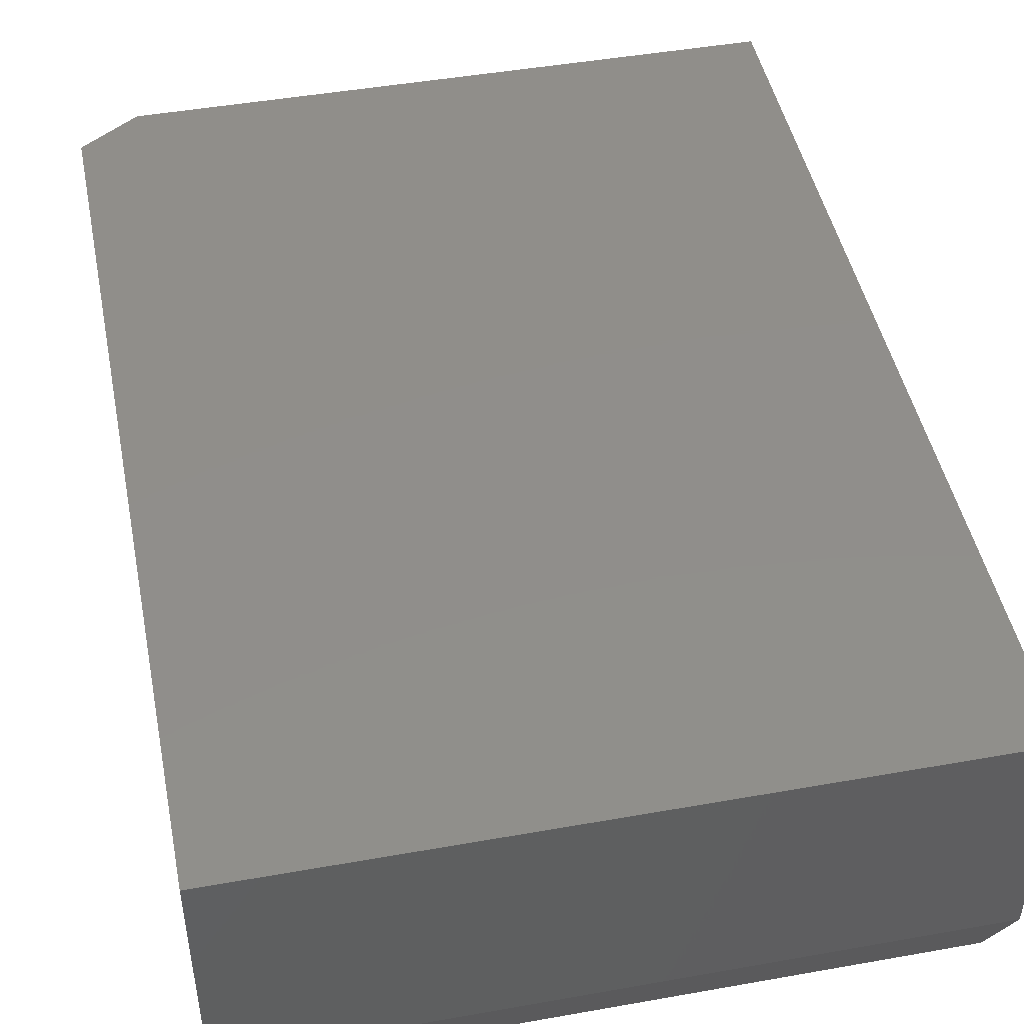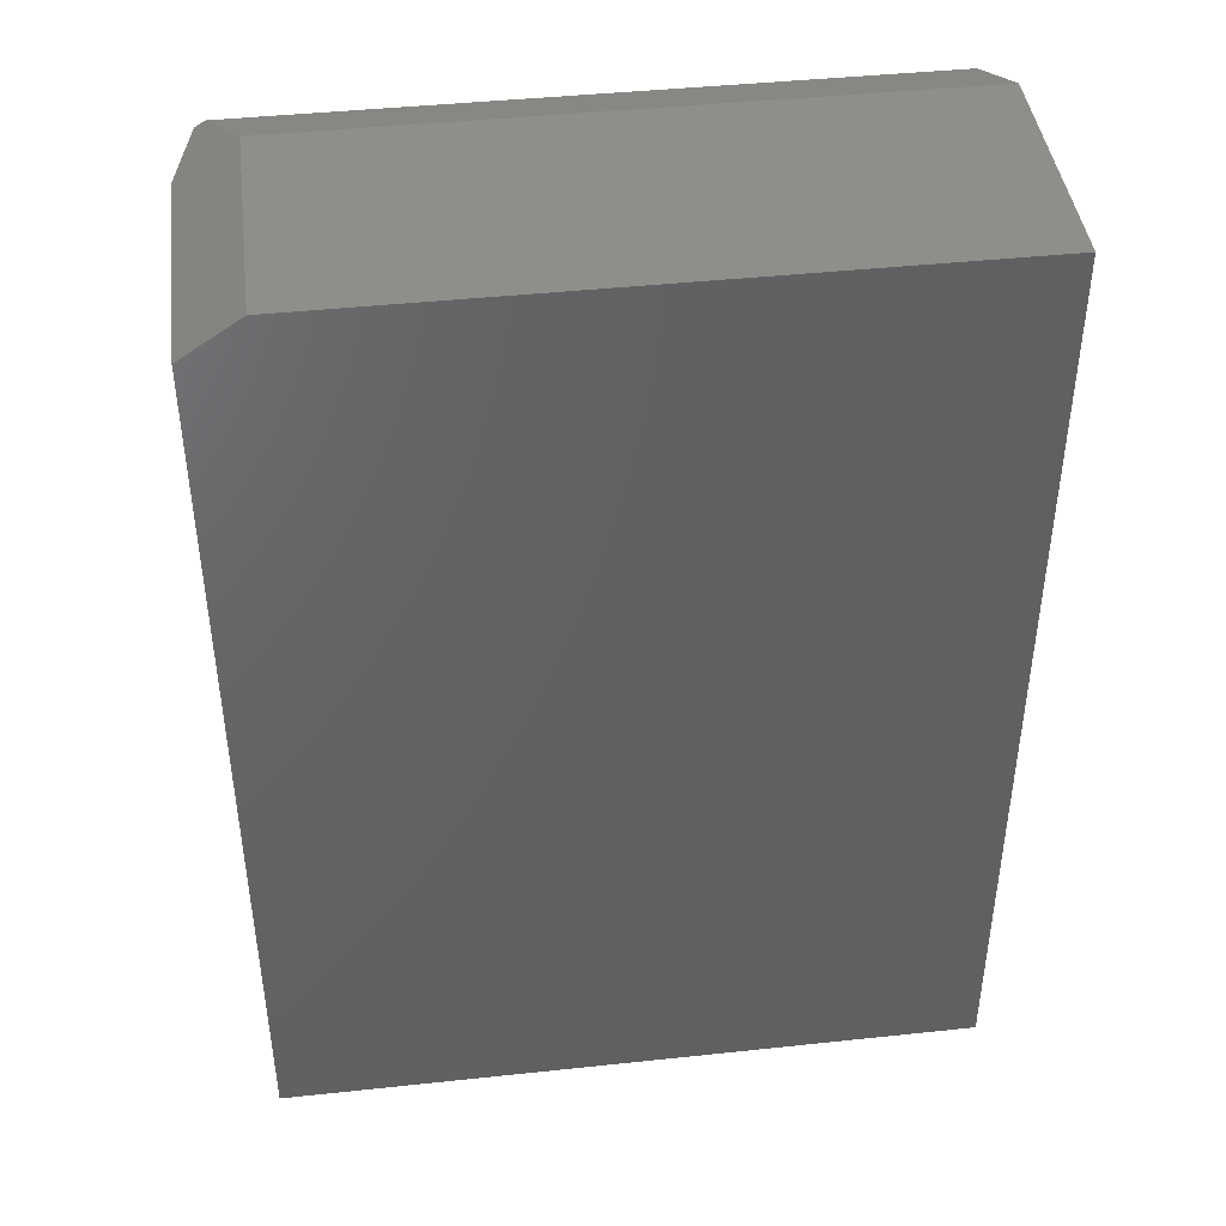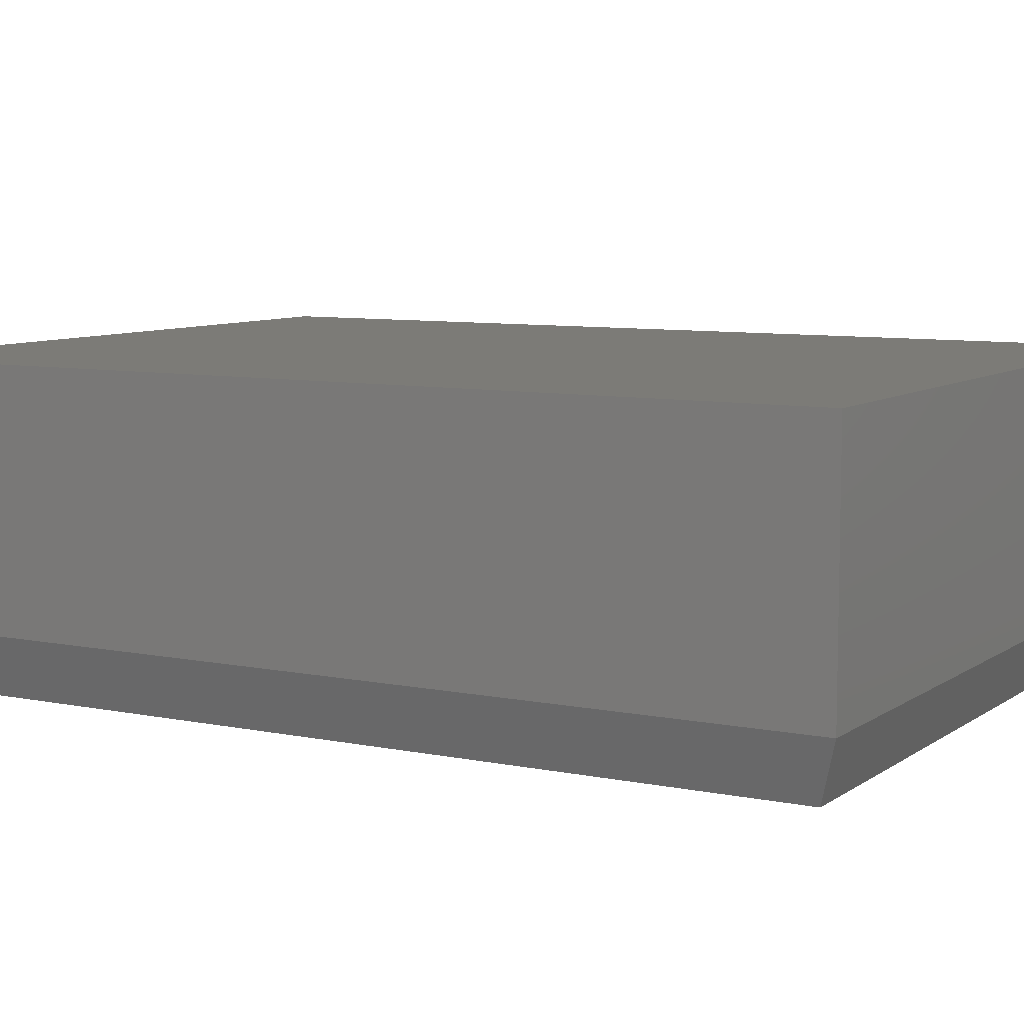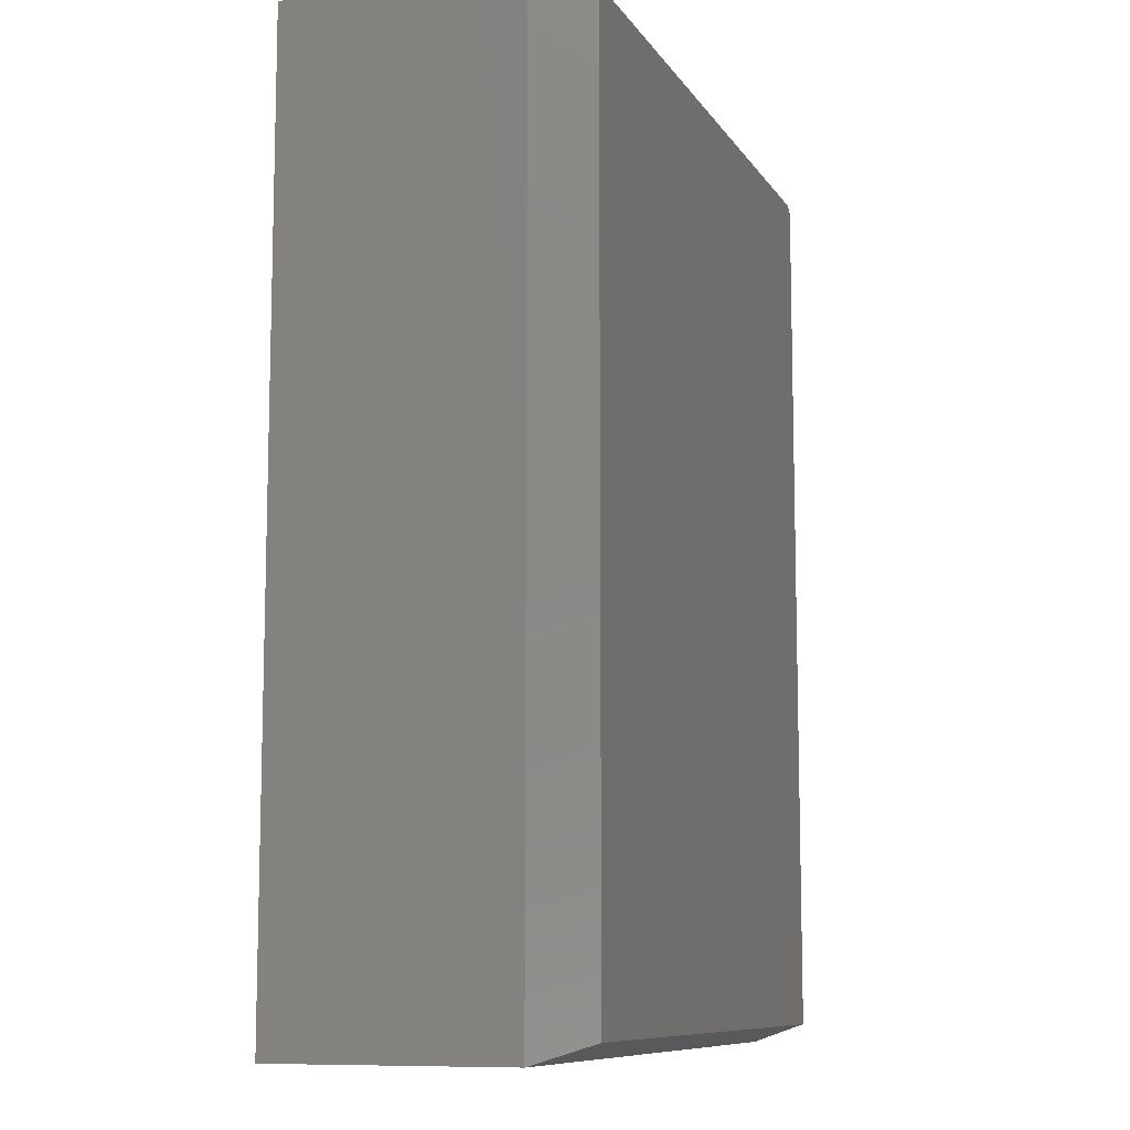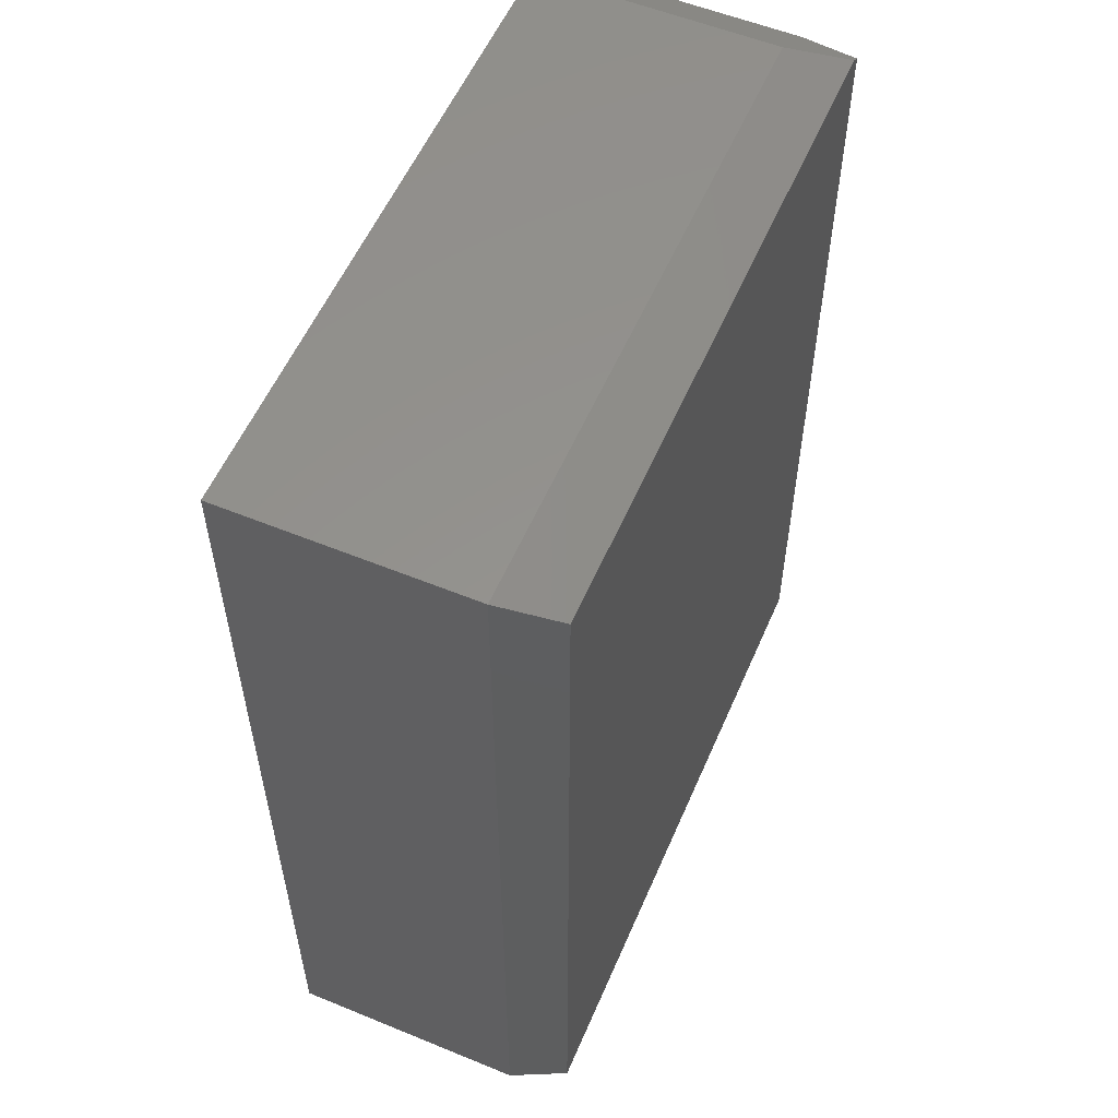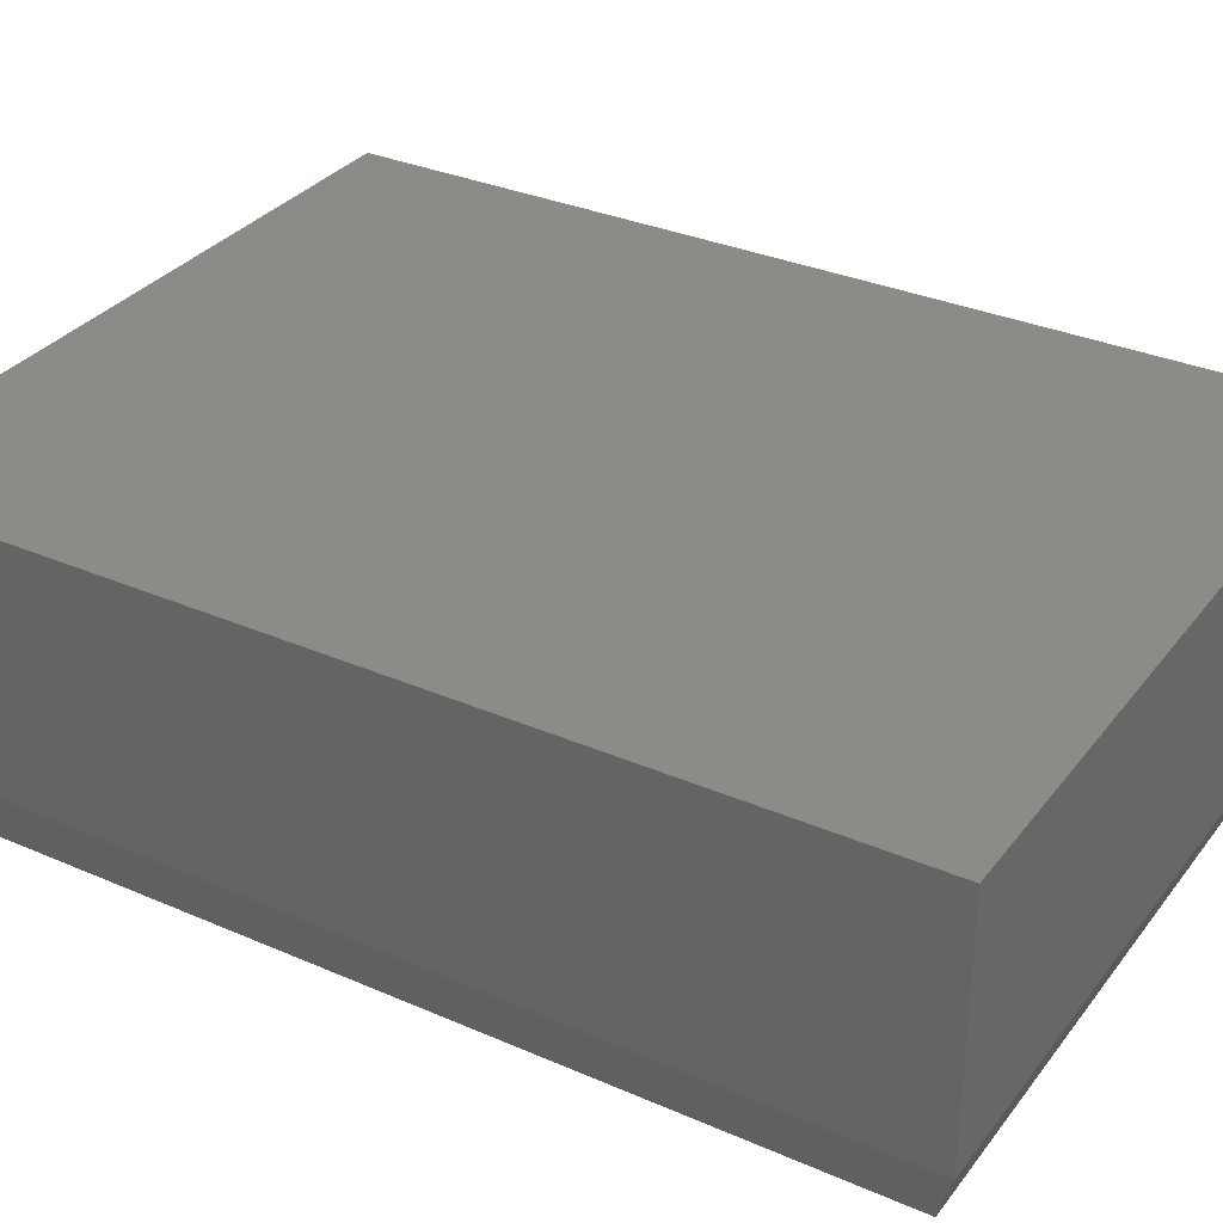
<metadata>
{"format":"stl","ext":"stl","renderer":"f3d","projection":"perspective","resolution":1024,"background":"white","views":[{"elev":46.7,"azim":168.6,"up":"+Y"},{"elev":43.0,"azim":172.8,"up":"+Z"},{"elev":8.0,"azim":119.7,"up":"+Y"},{"elev":-9.6,"azim":-70.1,"up":"+Z"},{"elev":56.2,"azim":-66.8,"up":"+Z"},{"elev":32.5,"azim":121.2,"up":"+Y"}]}
</metadata>
<code>
# stl→obj: 15 verts, 26 faces
v 0.5078 0.04688 0.75
v 0.5312 0 0.7344
v 0.5391 0 0.7292
v 0.5547 0.04688 0.7188
v 0.5547 0.2394 0.7188
v 0.5078 0.2394 0.75
v 0.5547 0.04688 0
v 0.5391 0 0.01562
v 0 0.04688 0.75
v 0.01562 0 0.7344
v 0 0.2394 0.75
v 0.5547 0.2394 0
v 0.01562 0 0.01562
v 0 0.2394 0
v 0 0.04688 -5.551e-17
f 1 2 3
f 1 3 4
f 1 4 5
f 1 5 6
f 7 4 8
f 8 4 3
f 1 9 2
f 2 9 10
f 9 1 11
f 11 1 6
f 7 12 4
f 4 12 5
f 13 8 10
f 10 8 3
f 10 3 2
f 12 14 5
f 5 14 11
f 5 11 6
f 15 14 7
f 7 14 12
f 14 15 11
f 11 15 9
f 9 15 10
f 10 15 13
f 7 8 15
f 15 8 13

</code>
